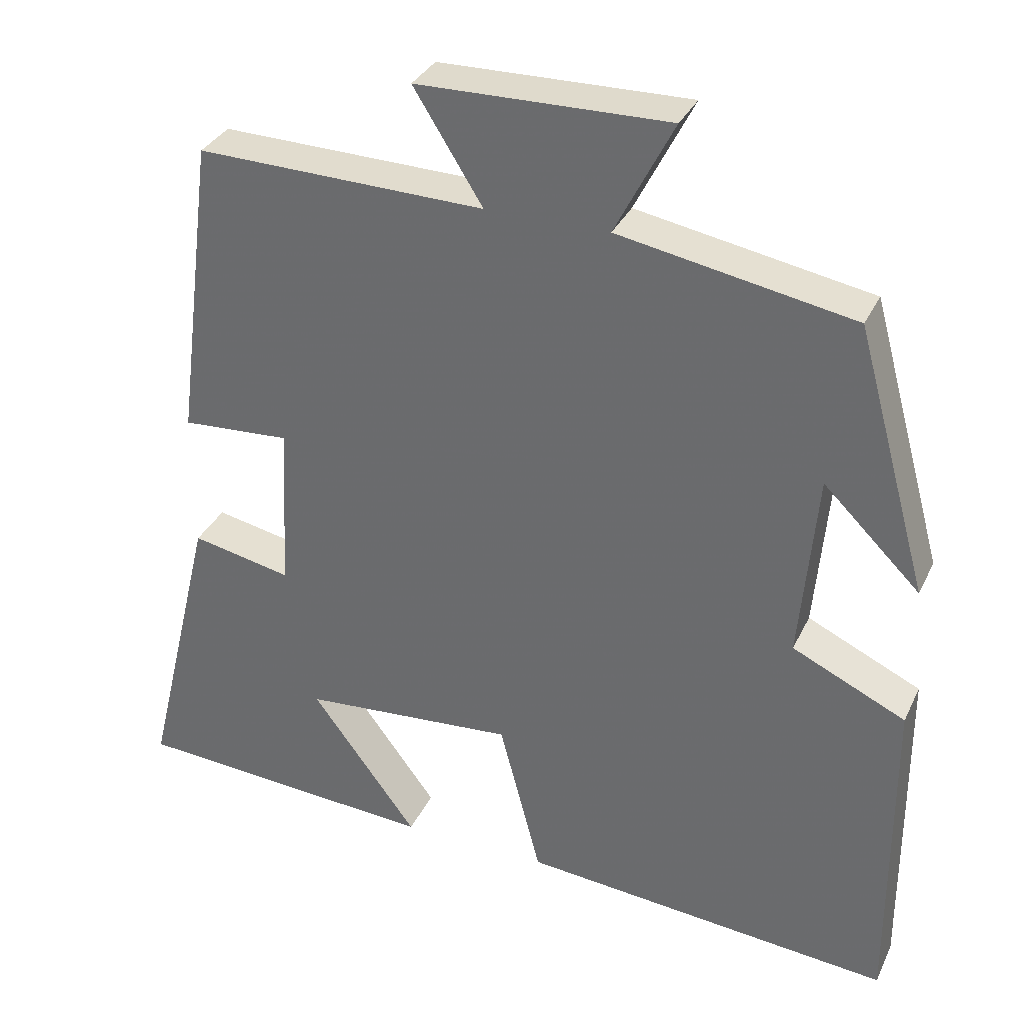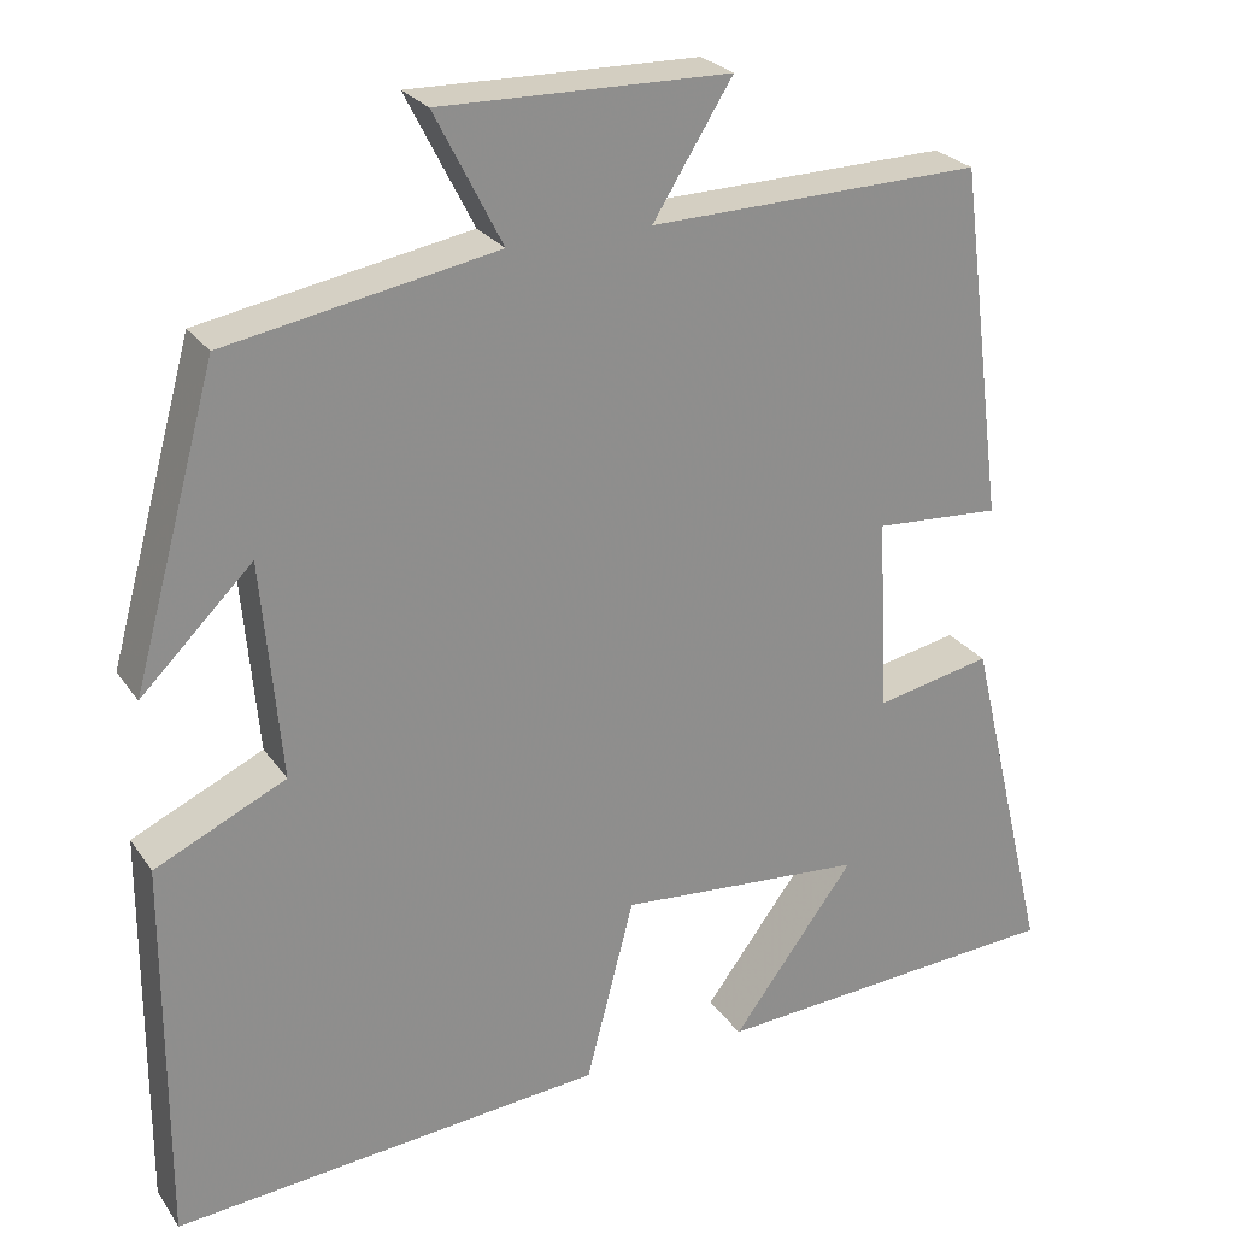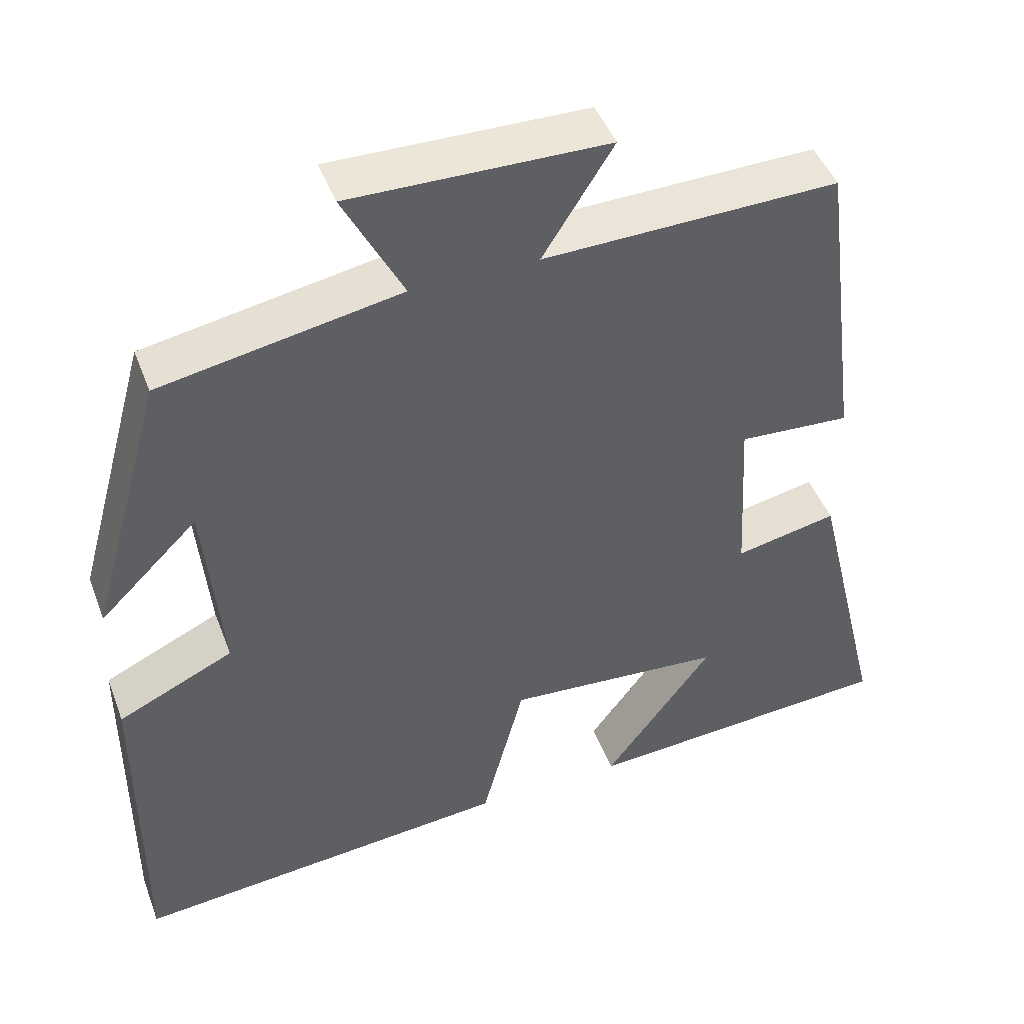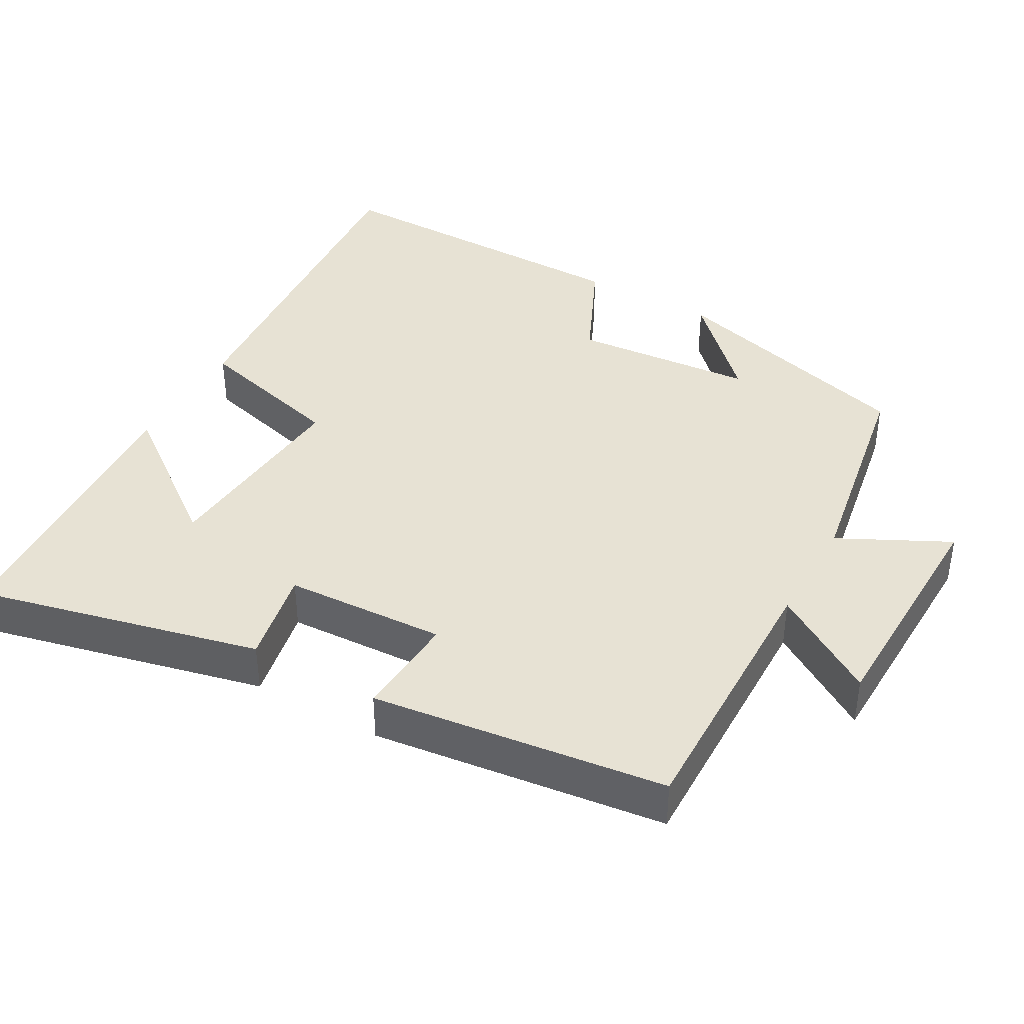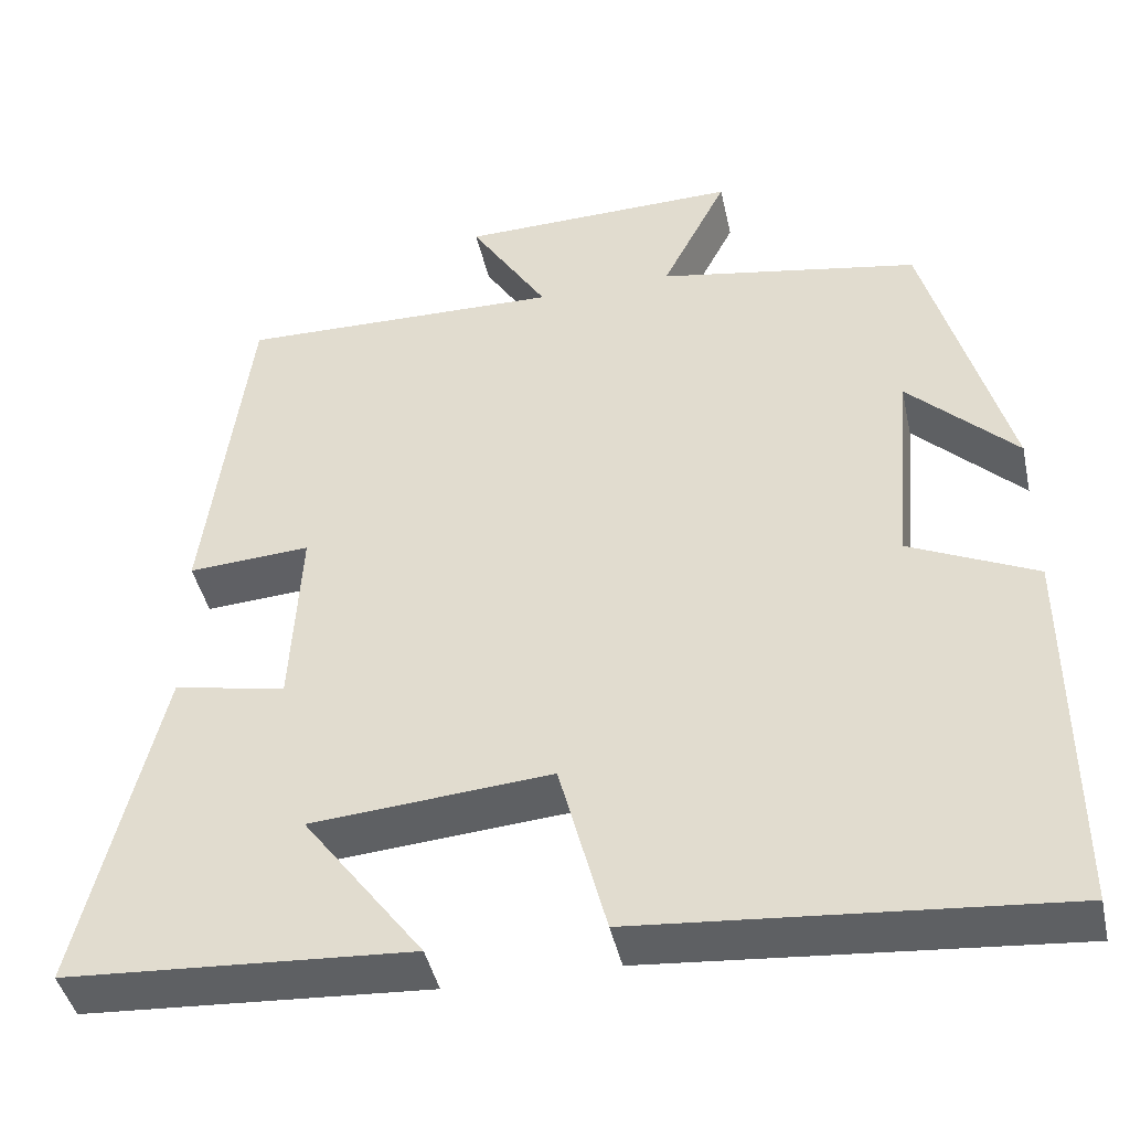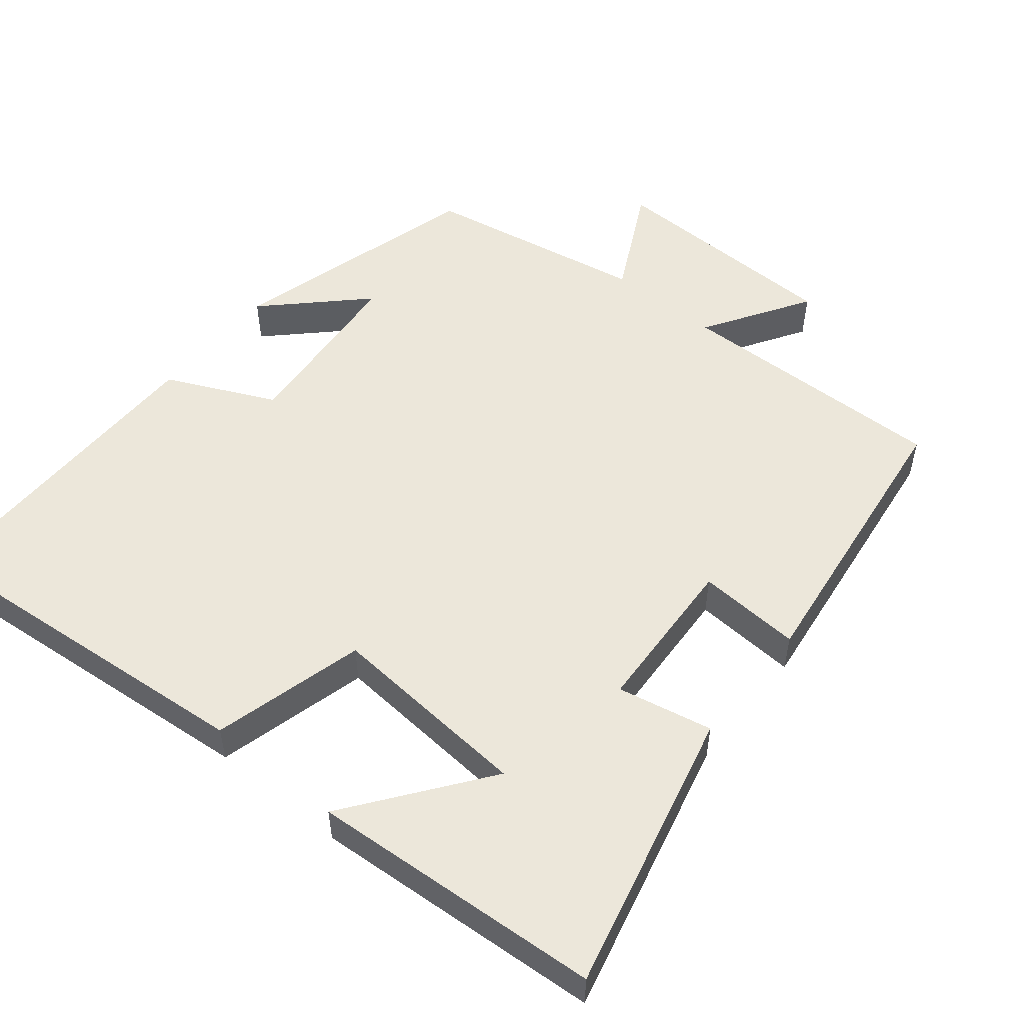
<metadata>
{"format":"obj","ext":"obj","renderer":"f3d","projection":"perspective","resolution":1024,"background":"white","views":[{"elev":33.2,"azim":22.5,"up":"+Z"},{"elev":25.5,"azim":153.3,"up":"+Z"},{"elev":45.9,"azim":159.8,"up":"+Z"},{"elev":40.0,"azim":-60.3,"up":"+Y"},{"elev":-43.5,"azim":12.4,"up":"+Z"},{"elev":52.7,"azim":-140.8,"up":"+Y"}]}
</metadata>
<code>
v -0.594 0.07 -0.473
v -0.5 0.07 -0.082
v -0.368 0.07 -0.109
v -0.356 0.07 0.113
v -0.5 0.07 0.104
v -0.448 0.07 0.509
v -0.068 0.07 0.5
v -0.159 0.07 0.645
v 0.171 0.07 0.651
v 0.094 0.07 0.5
v 0.403 0.07 0.444
v 0.5 0.07 0.094
v 0.372 0.07 0.22
v 0.35 0.07 -0.03
v 0.5 0.07 -0.1
v 0.502 0.07 -0.544
v 0.008 0.07 -0.5
v -0.047 0.07 -0.289
v -0.329 0.07 -0.311
v -0.188 0.07 -0.5
v -0.594 0 -0.473
v -0.5 0 -0.082
v -0.368 0 -0.109
v -0.356 0 0.113
v -0.5 0 0.104
v -0.448 0 0.509
v -0.068 0 0.5
v -0.159 0 0.645
v 0.171 0 0.651
v 0.094 0 0.5
v 0.403 0 0.444
v 0.5 0 0.094
v 0.372 0 0.22
v 0.35 0 -0.03
v 0.5 0 -0.1
v 0.502 0 -0.544
v 0.008 0 -0.5
v -0.047 0 -0.289
v -0.329 0 -0.311
v -0.188 0 -0.5
f 19 20 1 2
f 18 19 2 3
f 15 16 17 18
f 14 15 18 3
f 13 14 3 4
f 10 11 12 13
f 10 13 4 5
f 7 8 9 10
f 7 10 5
f 5 6 7
f 22 21 40 39
f 23 22 39 38
f 38 37 36 35
f 23 38 35 34
f 24 23 34 33
f 33 32 31 30
f 25 24 33 30
f 30 29 28 27
f 25 30 27
f 27 26 25
f 1 21 22 2
f 2 22 23 3
f 3 23 24 4
f 4 24 25 5
f 5 25 26 6
f 6 26 27 7
f 7 27 28 8
f 8 28 29 9
f 9 29 30 10
f 10 30 31 11
f 11 31 32 12
f 12 32 33 13
f 13 33 34 14
f 14 34 35 15
f 15 35 36 16
f 16 36 37 17
f 17 37 38 18
f 18 38 39 19
f 19 39 40 20
f 20 40 21 1

</code>
